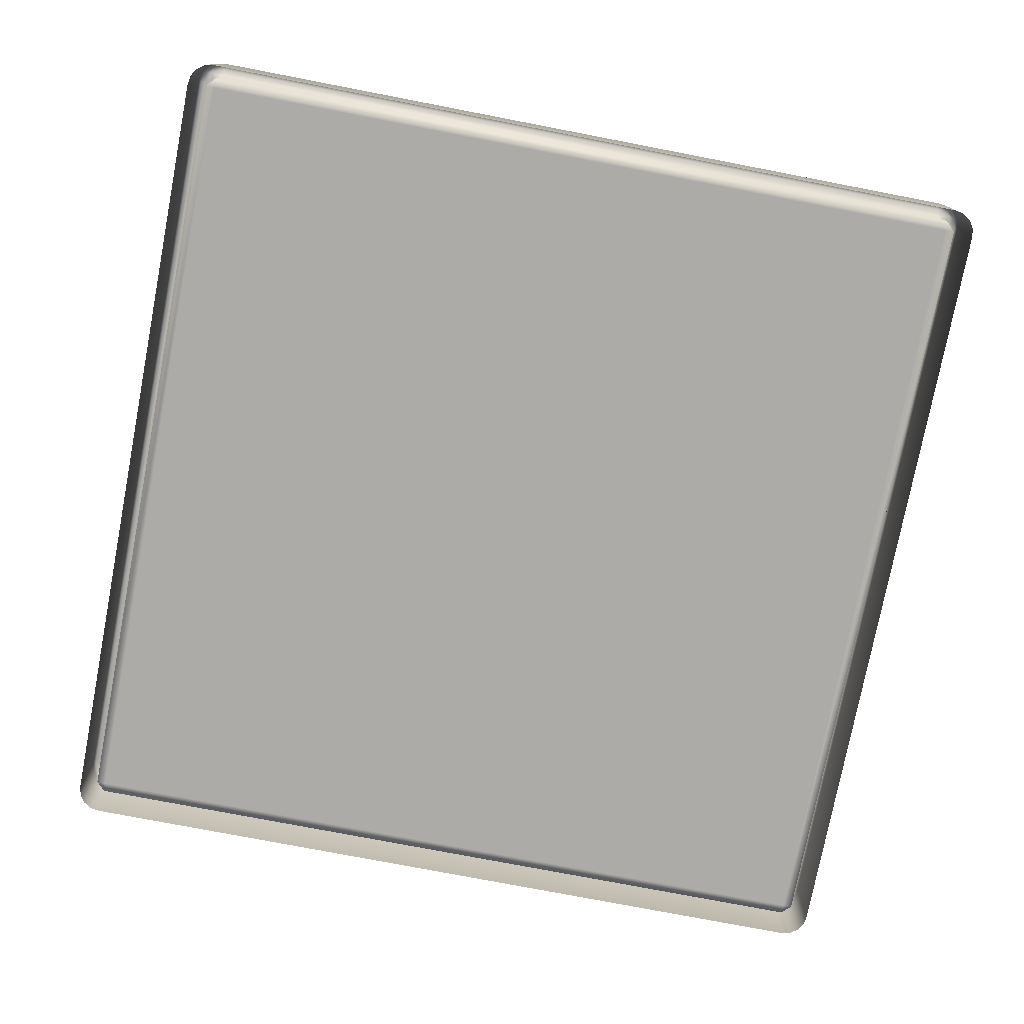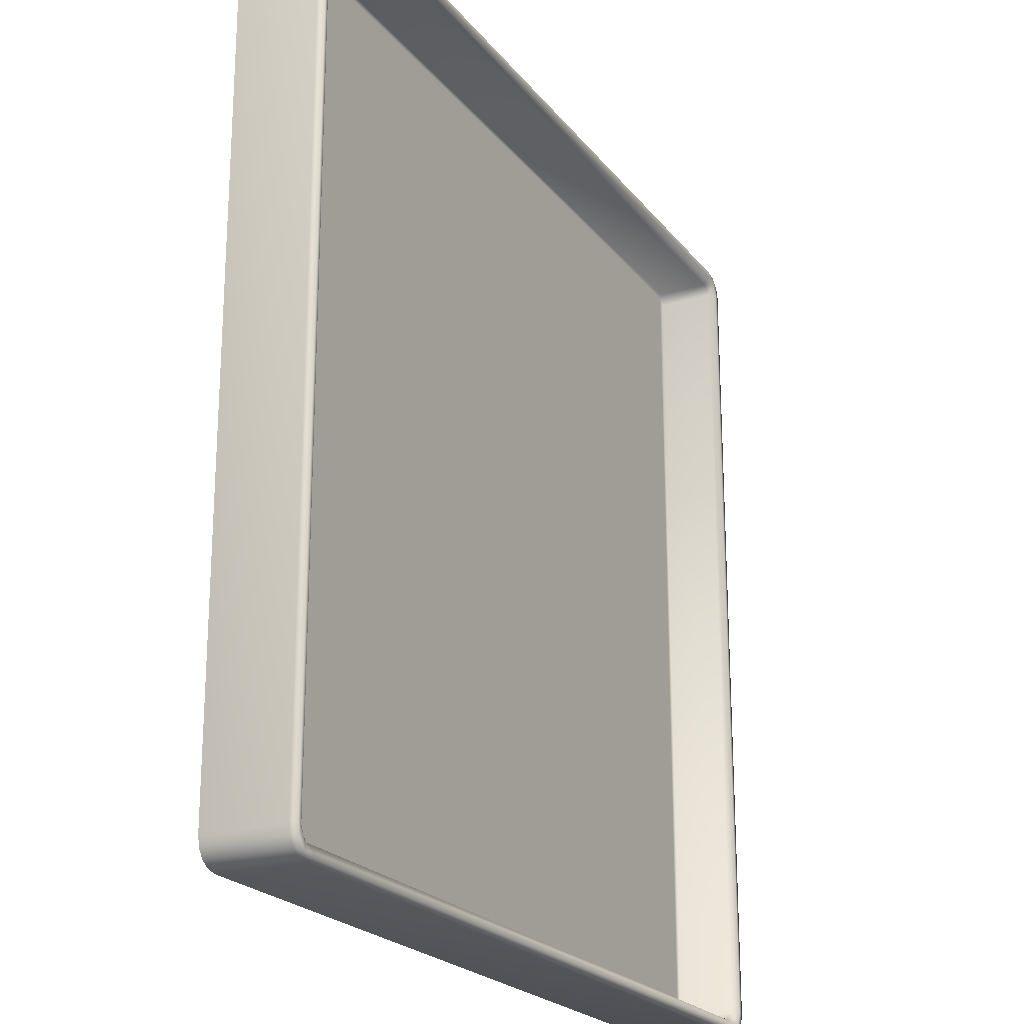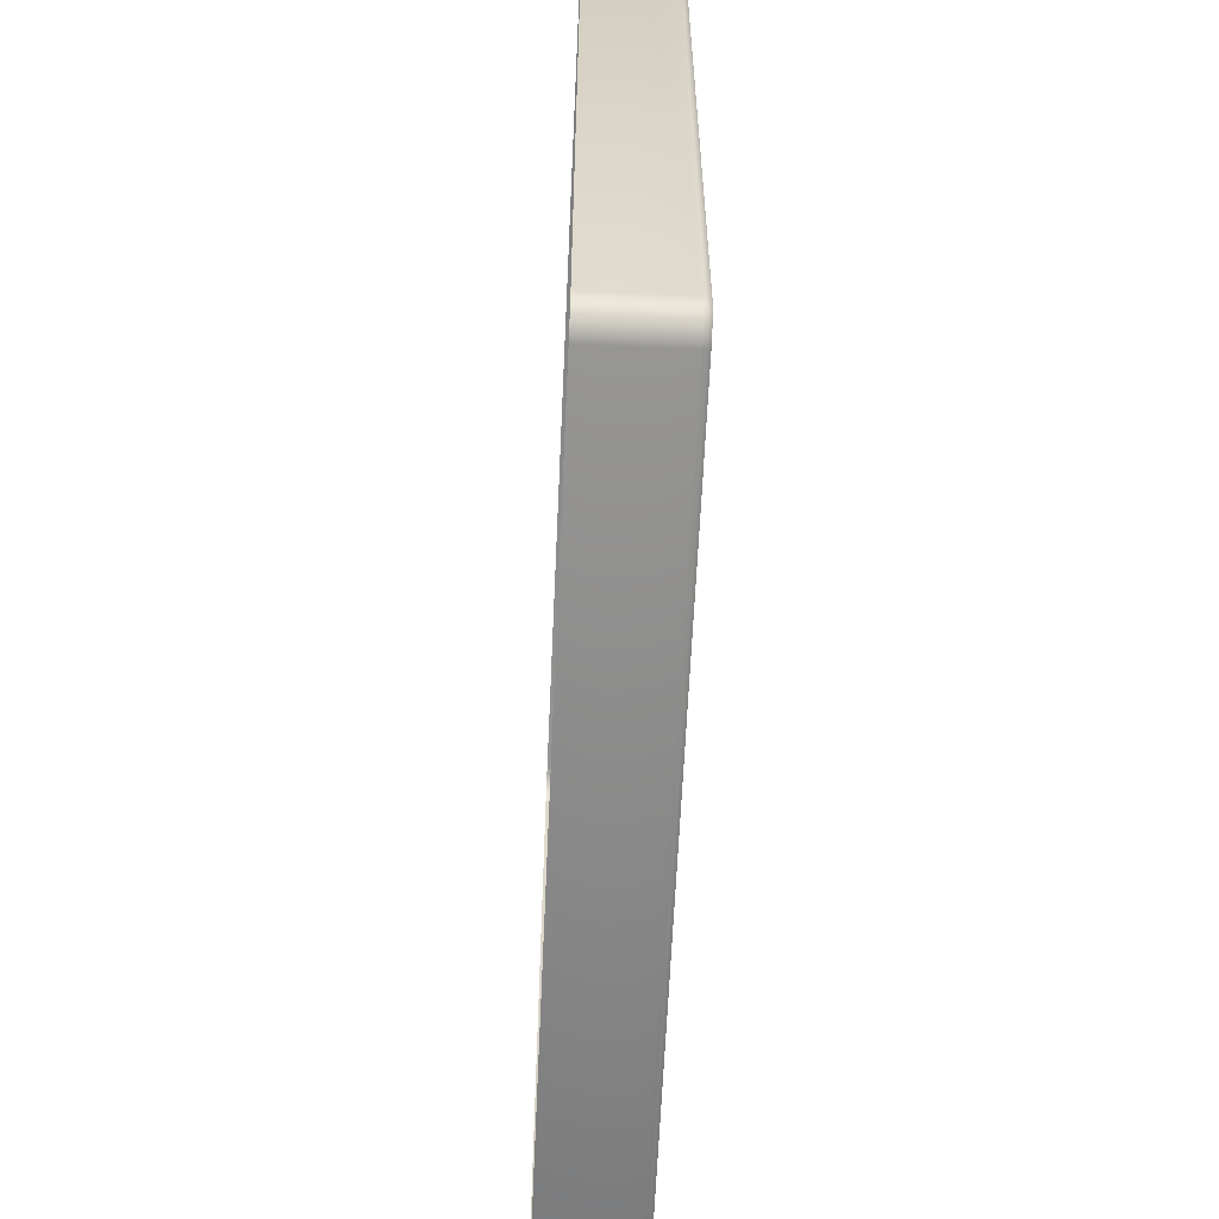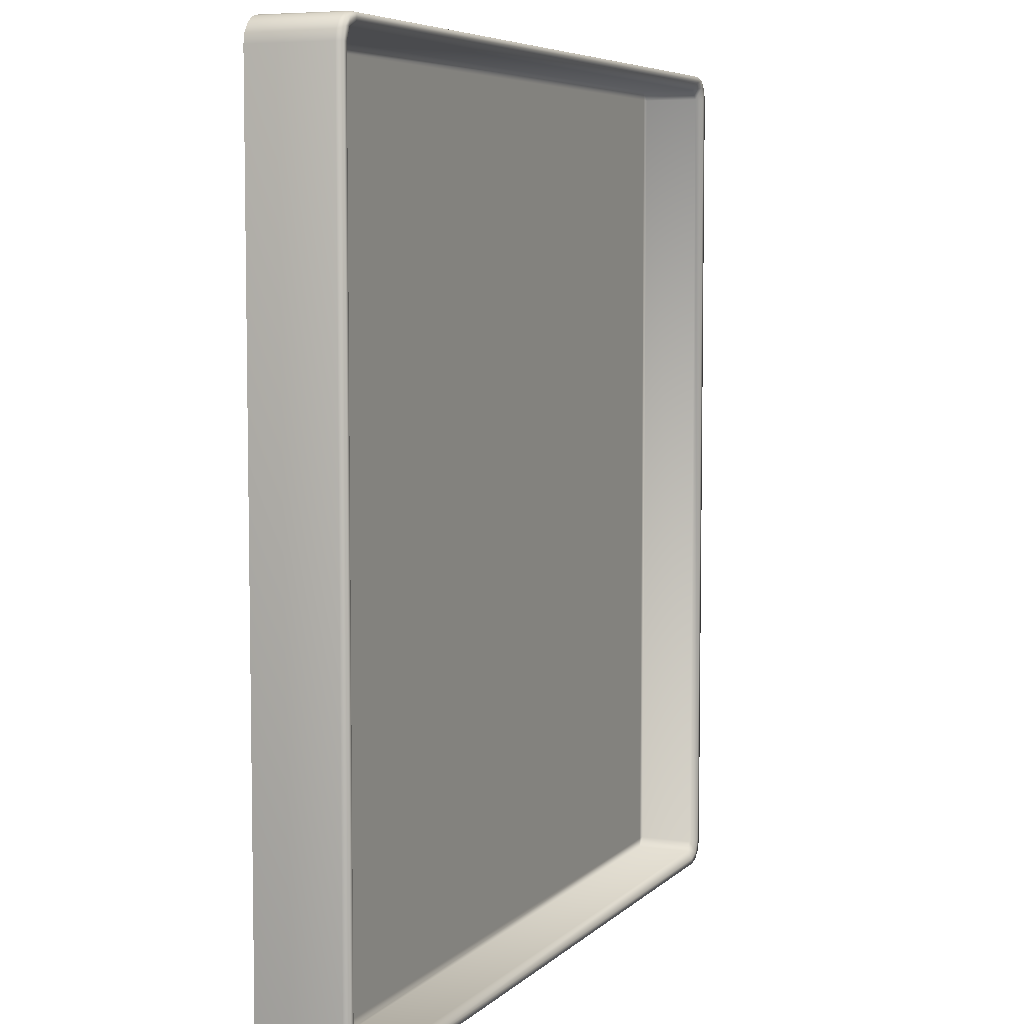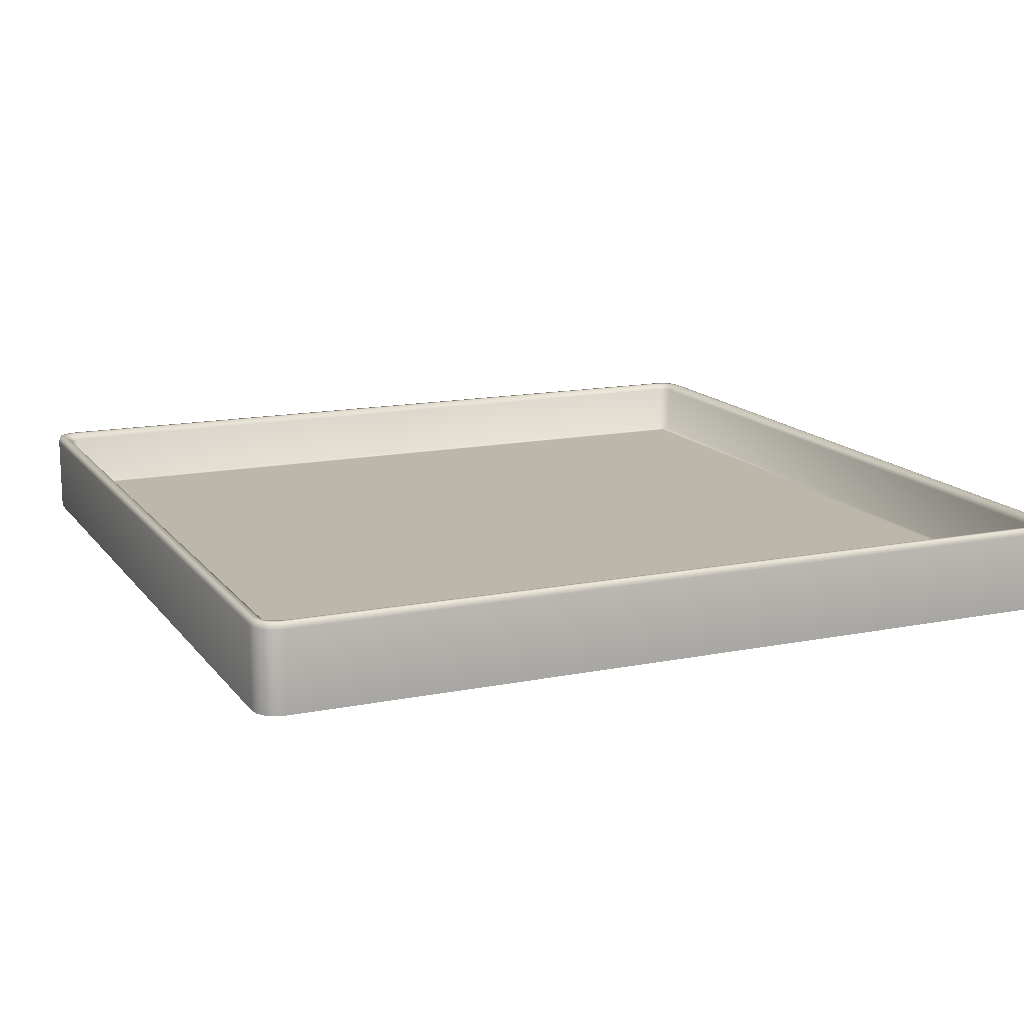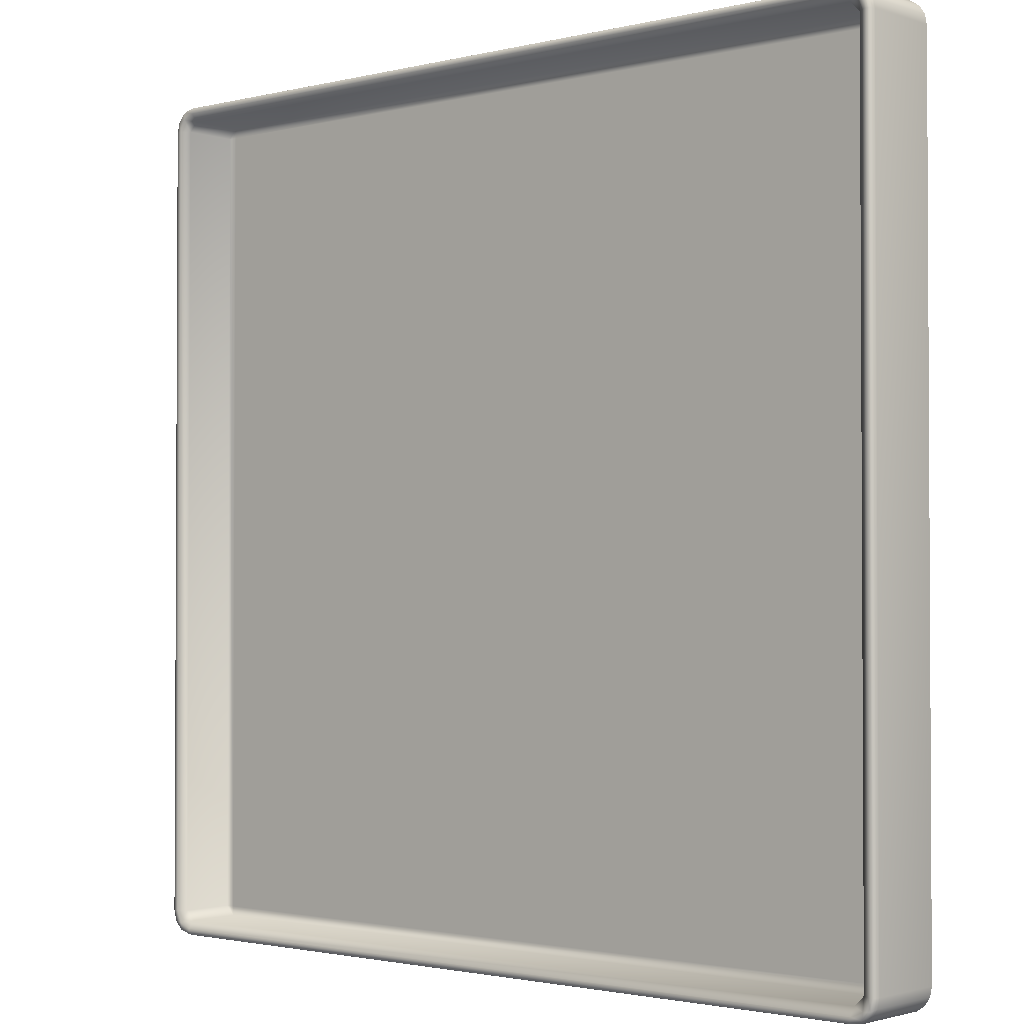
<metadata>
{"format":"obj","ext":"obj","renderer":"f3d","projection":"perspective","resolution":1024,"background":"white","views":[{"elev":-76.5,"azim":169.1,"up":"+Y"},{"elev":-21.8,"azim":117.2,"up":"+Z"},{"elev":-62.2,"azim":87.4,"up":"+Z"},{"elev":6.1,"azim":113.1,"up":"+Z"},{"elev":14.4,"azim":66.4,"up":"+Y"},{"elev":-1.8,"azim":-138.8,"up":"+Z"}]}
</metadata>
<code>
g default
v 276 6.5 -19
v 276 3e-06 -19
v 278 6.5 -17
v 278 2e-06 -17
v 277.2 6.5 -19
v 276.6 7 -19
v 276.2 7 -19
v 278 6.5 -18.23
v 278 7 -17.59
v 278 7 -17.15
v 276.2 3e-06 -18.23
v 276.2 6.5 -18.23
v 276.6 3e-06 -17.59
v 276.6 6.5 -17.59
v 277.2 3e-06 -17.15
v 277.2 6.5 -17.15
v 277 7 -18
v 277.1 7 -17.4
v 276.4 7 -18.08
v 278 2 -19
v 277.2 2 -19
v 278 2 -18.23
v 276 6.5 -85
v 276 3e-06 -85
v 278 6.5 -87
v 278 2e-06 -87
v 277.2 6.5 -85
v 276.6 7 -85
v 276.2 7 -85
v 278 6.5 -85.77
v 278 7 -86.41
v 278 7 -86.85
v 276.2 3e-06 -85.77
v 276.2 6.5 -85.77
v 276.6 3e-06 -86.41
v 276.6 6.5 -86.41
v 277.2 3e-06 -86.85
v 277.2 6.5 -86.85
v 277 7 -86
v 277.1 7 -86.6
v 276.4 7 -85.92
v 278 2 -85
v 277.2 2 -85
v 278 2 -85.77
v 346 6.5 -19
v 346 -3e-06 -19
v 344 6.5 -17
v 344 -2e-06 -17
v 344.8 6.5 -19
v 345.4 7 -19
v 345.8 7 -19
v 344 6.5 -18.23
v 344 7 -17.59
v 344 7 -17.15
v 345.8 -3e-06 -18.23
v 345.8 6.5 -18.23
v 345.4 -3e-06 -17.59
v 345.4 6.5 -17.59
v 344.8 -3e-06 -17.15
v 344.8 6.5 -17.15
v 345 7 -18
v 344.9 7 -17.4
v 345.6 7 -18.08
v 344 2 -19
v 344.8 2 -19
v 344 2 -18.23
v 346 6.5 -85
v 346 -3e-06 -85
v 344 6.5 -87
v 344 -2e-06 -87
v 344.8 6.5 -85
v 345.4 7 -85
v 345.8 7 -85
v 344 6.5 -85.77
v 344 7 -86.41
v 344 7 -86.85
v 345.8 -3e-06 -85.77
v 345.8 6.5 -85.77
v 345.4 -3e-06 -86.41
v 345.4 6.5 -86.41
v 344.8 -3e-06 -86.85
v 344.8 6.5 -86.85
v 345 7 -86
v 344.9 7 -86.6
v 345.6 7 -85.92
v 344 2 -85
v 344.8 2 -85
v 344 2 -85.77
g washingFBXASC045machine01_pan_1
f 12 1 2 11
f 11 13 14 12
f 13 15 16 14
f 15 4 3 16
f 8 17 9
f 17 8 5
f 5 6 17
f 9 18 10
f 18 9 17
f 17 19 18
f 19 17 6
f 6 7 19
f 10 16 3
f 16 10 18
f 18 14 16
f 14 18 19
f 19 12 14
f 12 19 7
f 7 1 12
f 21 5 8 22
f 20 21 22
f 33 24 23 34
f 35 33 34 36
f 37 35 36 38
f 26 37 38 25
f 39 30 31
f 30 39 27
f 28 27 39
f 40 31 32
f 31 40 39
f 41 39 40
f 39 41 28
f 29 28 41
f 38 32 25
f 32 38 40
f 36 40 38
f 40 36 41
f 34 41 36
f 41 34 29
f 23 29 34
f 27 43 44 30
f 43 42 44
f 55 46 45 56
f 57 55 56 58
f 59 57 58 60
f 48 59 60 47
f 61 52 53
f 52 61 49
f 50 49 61
f 62 53 54
f 53 62 61
f 63 61 62
f 61 63 50
f 51 50 63
f 60 54 47
f 54 60 62
f 58 62 60
f 62 58 63
f 56 63 58
f 63 56 51
f 45 51 56
f 49 65 66 52
f 65 64 66
f 68 77 78 67
f 77 79 80 78
f 79 81 82 80
f 81 70 69 82
f 74 83 75
f 83 74 71
f 71 72 83
f 75 84 76
f 84 75 83
f 83 85 84
f 85 83 72
f 72 73 85
f 76 82 69
f 82 76 84
f 84 80 82
f 80 84 85
f 85 78 80
f 78 85 73
f 73 67 78
f 87 71 74 88
f 86 87 88
f 9 53 52 8
f 10 54 53 9
f 3 47 54 10
f 4 48 47 3
f 8 52 66 22
f 22 66 64 20
f 30 74 75 31
f 31 75 76 32
f 32 76 69 25
f 25 69 70 26
f 44 88 74 30
f 42 86 88 44
f 5 27 28 6
f 6 28 29 7
f 23 1 7 29
f 1 23 24 2
f 21 43 27 5
f 20 42 43 21
f 50 72 71 49
f 51 73 72 50
f 45 67 73 51
f 46 68 67 45
f 49 71 87 65
f 65 87 86 64
f 64 86 42 20

</code>
